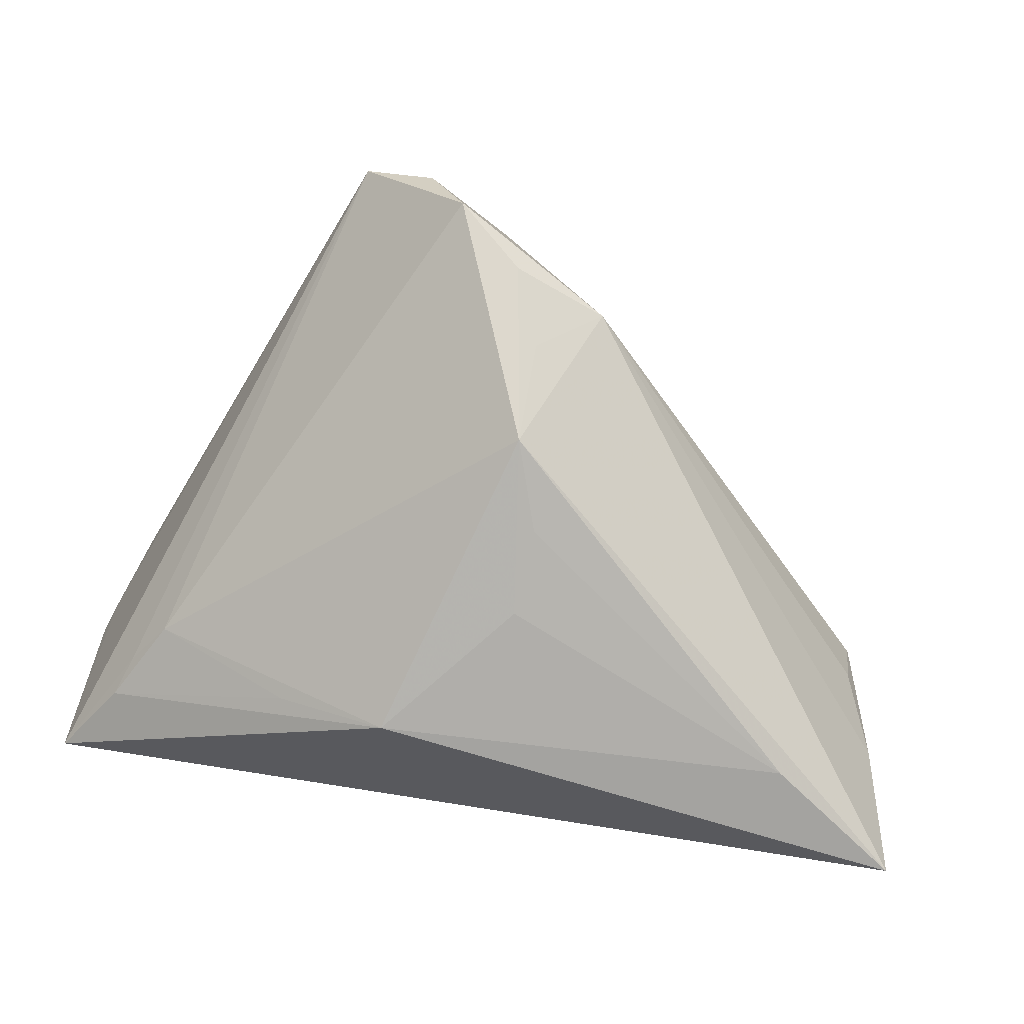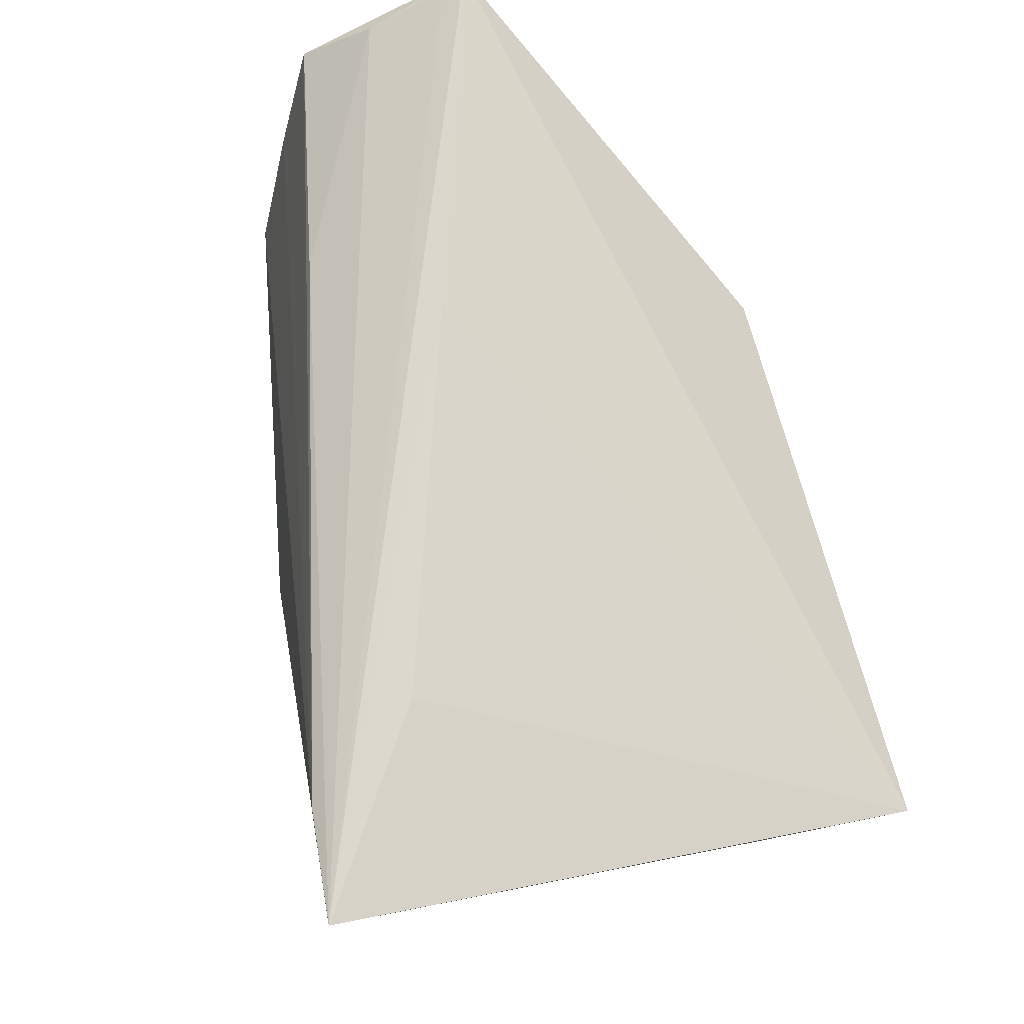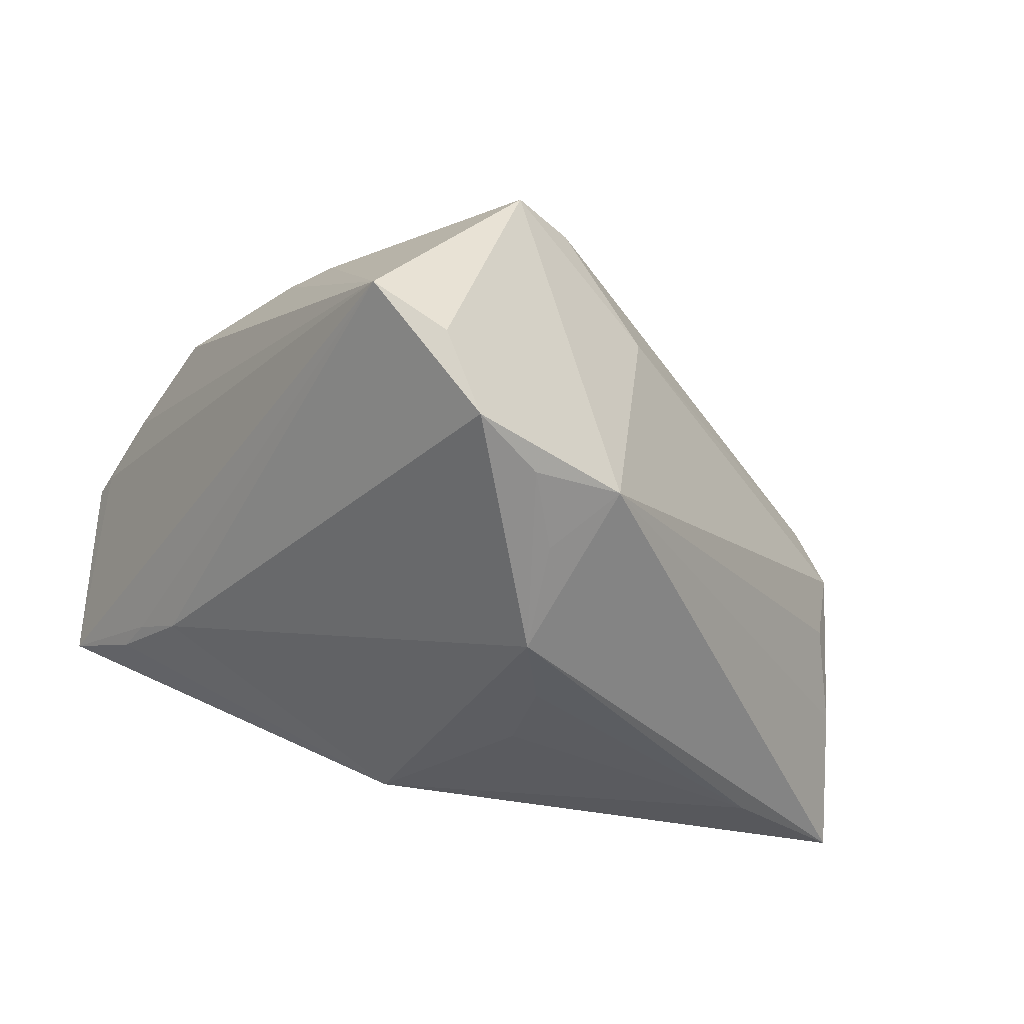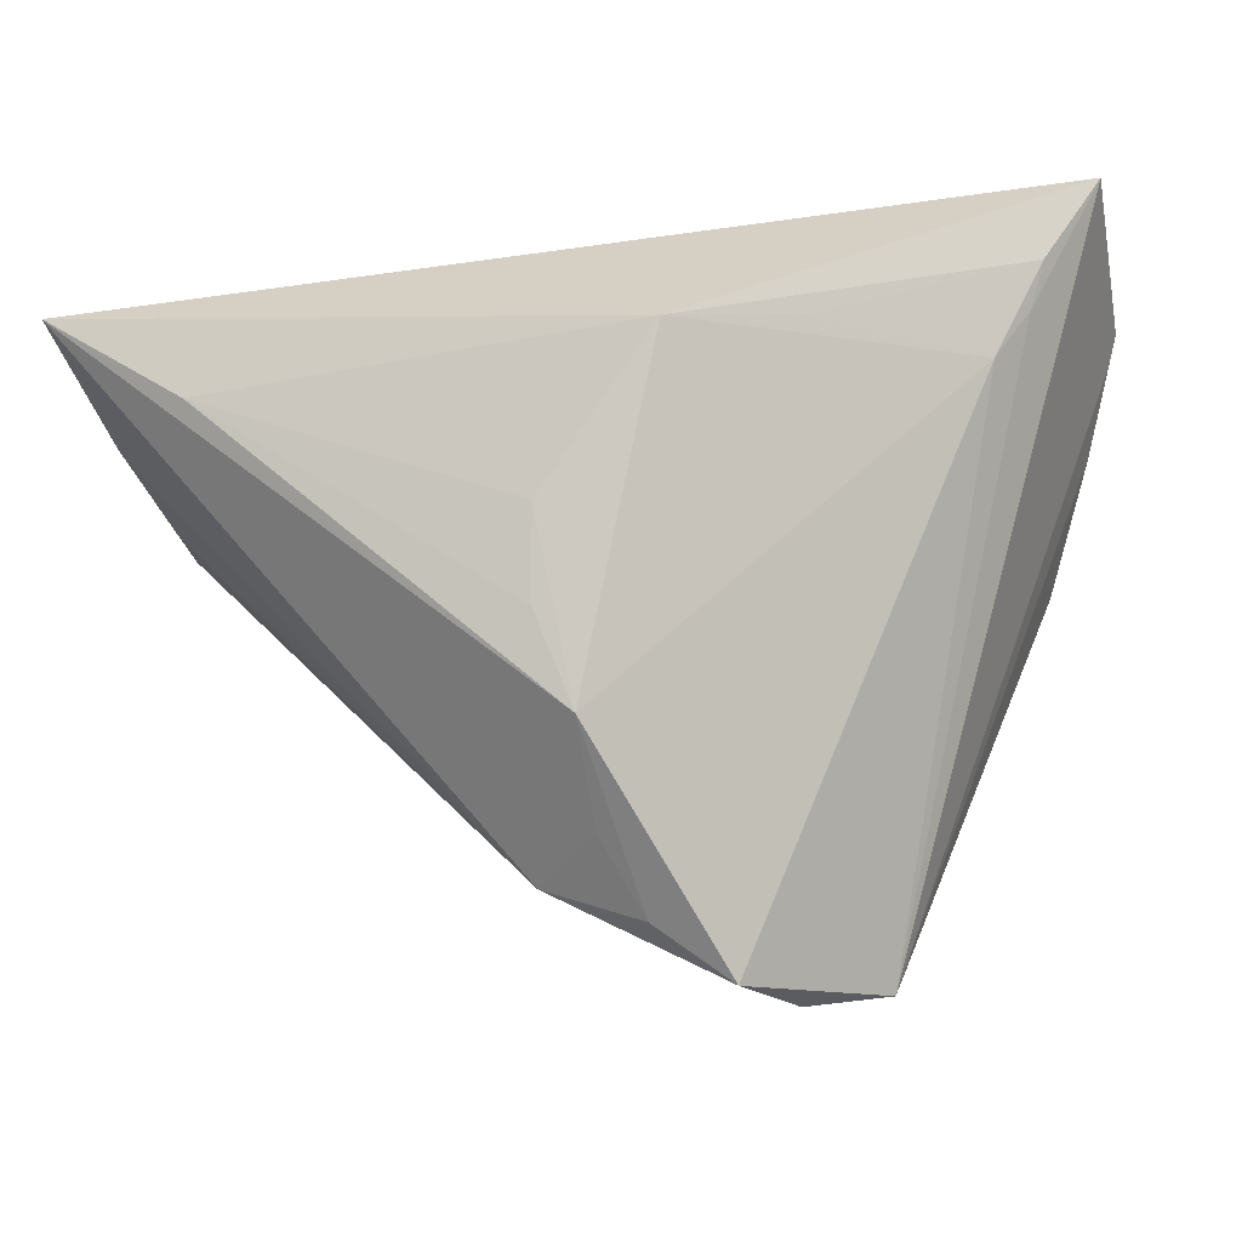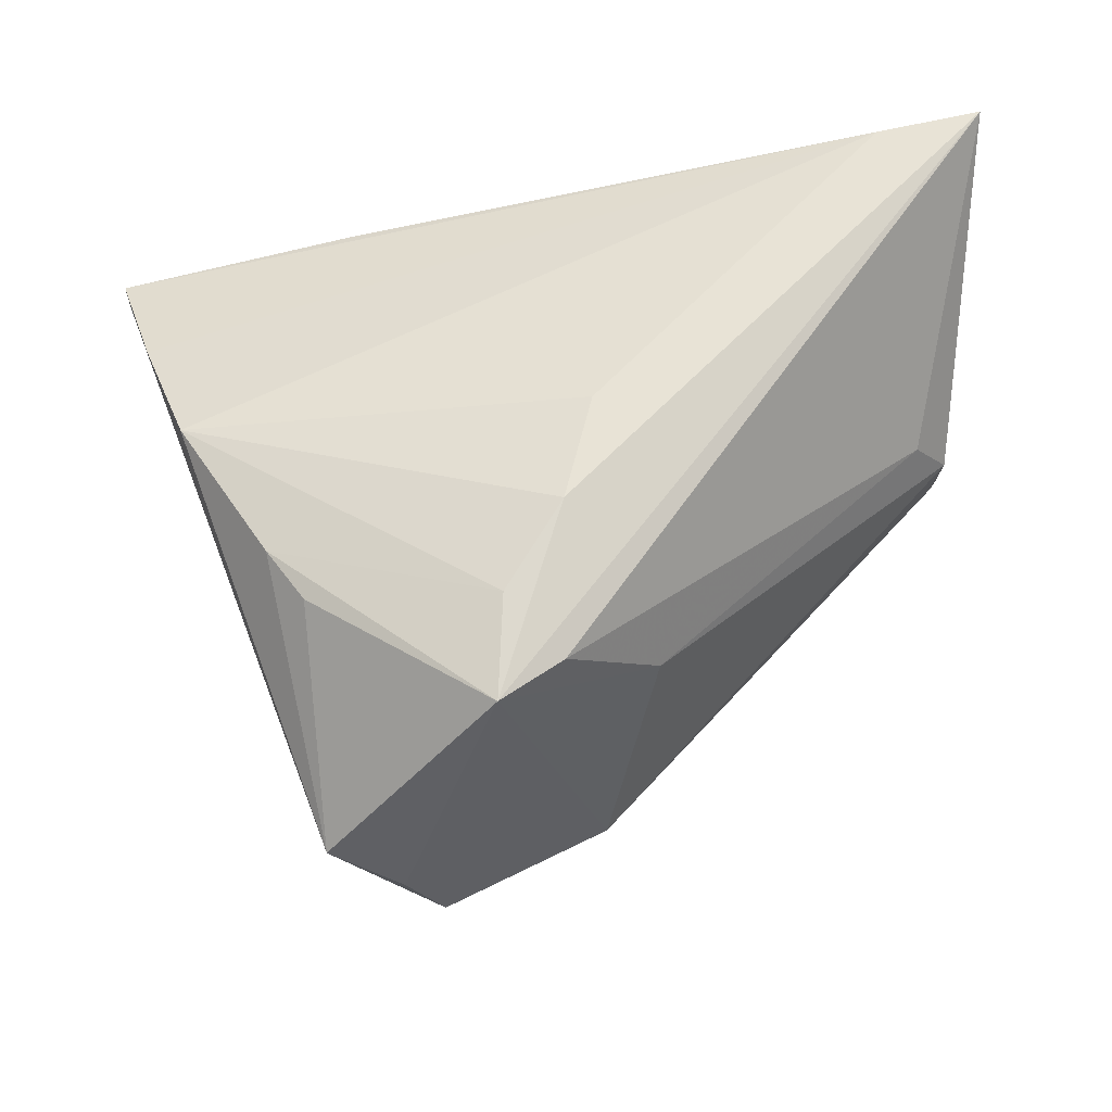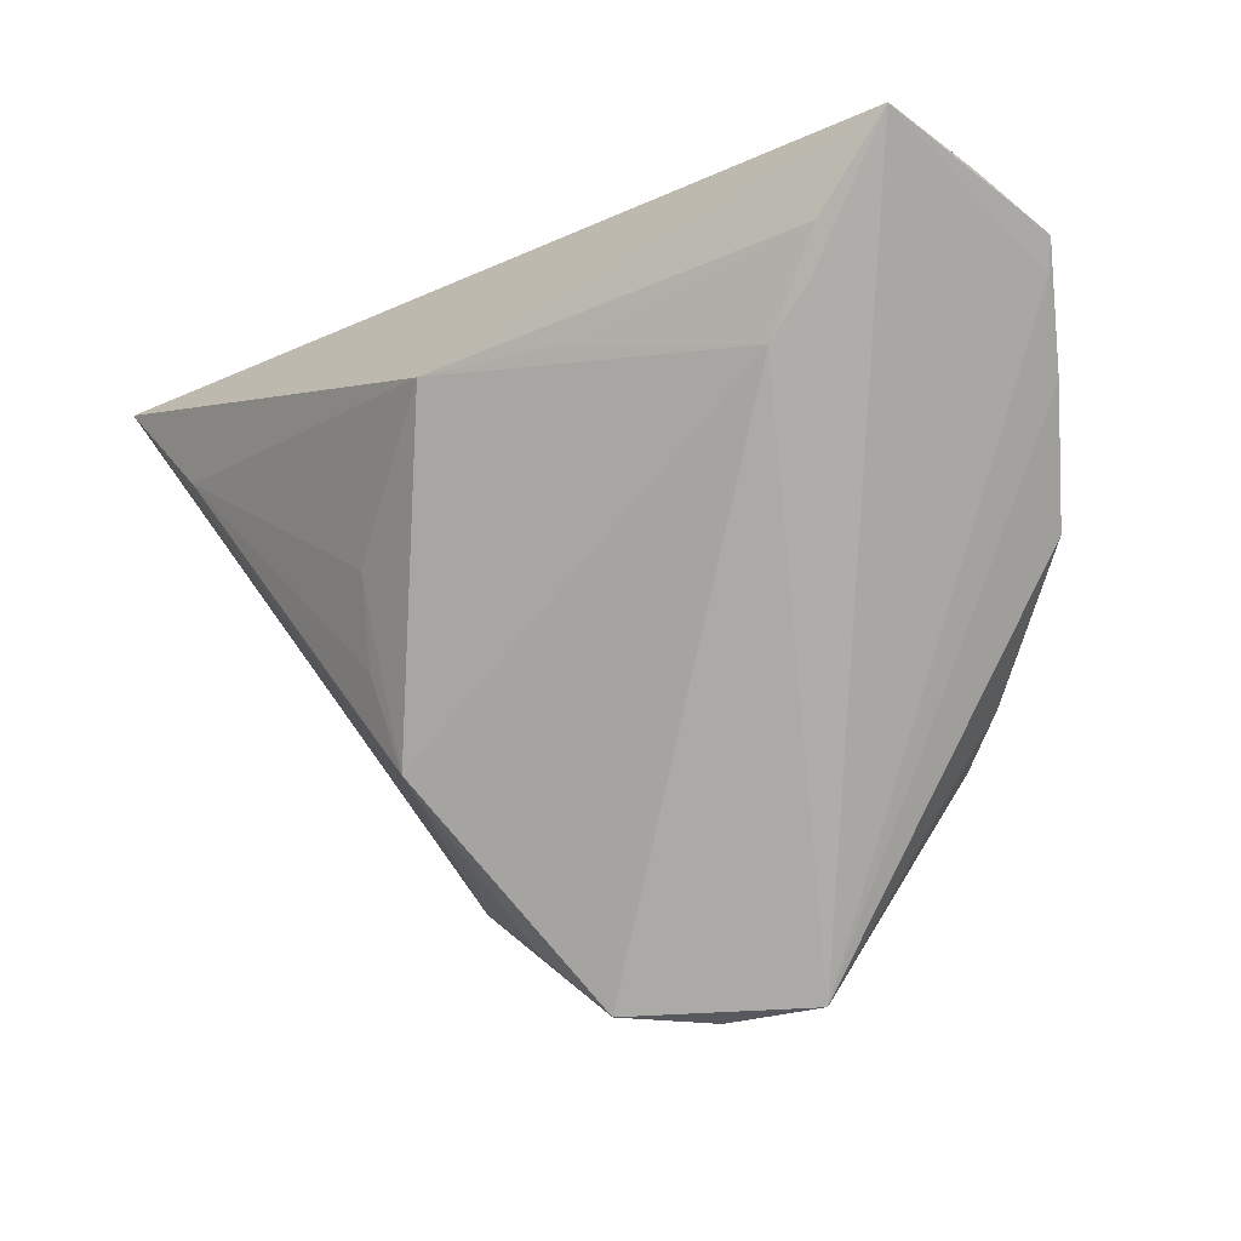
<metadata>
{"format":"obj","ext":"obj","renderer":"f3d","projection":"perspective","resolution":1024,"background":"white","views":[{"elev":-72.9,"azim":-11.5,"up":"+Z"},{"elev":71.8,"azim":76.2,"up":"+Y"},{"elev":-28.6,"azim":-14.8,"up":"+Z"},{"elev":-16.7,"azim":-165.7,"up":"+Y"},{"elev":62.0,"azim":-2.0,"up":"+Z"},{"elev":-6.4,"azim":-124.6,"up":"+Y"}]}
</metadata>
<code>
v -0.04388 -0.003268 0.02139
v -0.02931 -0.02581 0.02184
v 0.0003841 -0.01608 -0.0306
v -0.003579 -0.02649 -0.02911
v -0.05311 0.02326 0.01186
v 0.03587 0.007358 -0.03329
v 0.04789 0.001505 -0.0002713
v -0.007247 -0.02864 0.02781
v 0.0435 0.0001092 0.006129
v -0.01299 0.01119 -0.03329
v 0.01013 -0.03116 0.01306
v -0.05362 0.03243 -0.008345
v 0.003303 -0.005486 0.02963
v 0.02969 0.03161 0.0172
v -0.007221 -0.04404 -0.01525
v -0.0007698 -0.03562 0.02505
v -0.0243 0.02637 0.01712
v 1.119e-05 -0.005977 -0.03193
v 0.05105 0.03192 0.03091
v 0.03861 0.02995 0.0301
v 0.004194 -0.04008 -0.01428
v -0.01536 -0.05001 -0.0121
v -0.0003443 -0.01838 0.02977
v -0.04771 0.02237 -0.01197
v -0.0258 0.01324 -0.02508
v 0.05181 0.01752 -0.03329
v 0.04987 0.008733 -0.01779
v -0.00818 -0.04077 0.02593
v -0.003436 -0.0362 -0.02069
v 0.04685 0.002002 -0.008036
v -0.05212 0.01987 0.01248
v -0.04907 0.01072 0.01645
v -0.05273 0.0317 -0.005586
v -0.02804 -0.049 0.00449
v -0.05139 0.02876 0.003757
v -0.03362 -0.01971 0.02204
v -0.01307 0.03243 0.003874
v -0.04254 0.01161 -0.0135
v -0.0196 -0.05073 -0.001949
v -0.04613 0.01723 -0.01141
f 12 19 37
f 37 26 12
f 19 26 14
f 14 37 19
f 26 37 14
f 12 26 10
f 4 38 10
f 12 5 35
f 12 34 31
f 31 5 12
f 40 34 12
f 40 38 34
f 26 4 6
f 6 10 26
f 9 7 19
f 11 7 9
f 34 28 2
f 4 15 22
f 34 38 22
f 22 38 4
f 21 7 11
f 11 28 21
f 28 22 21
f 21 22 15
f 21 4 26
f 33 19 12
f 12 35 33
f 33 35 19
f 1 20 32
f 32 20 5
f 5 31 32
f 34 1 32
f 32 31 34
f 23 28 19
f 17 35 5
f 5 20 17
f 19 35 17
f 17 20 19
f 24 40 12
f 38 40 24
f 12 10 24
f 4 10 18
f 10 6 18
f 16 28 11
f 11 9 16
f 19 28 16
f 16 9 19
f 36 2 28
f 36 1 34
f 34 2 36
f 39 28 34
f 34 22 39
f 39 22 28
f 7 21 30
f 29 15 4
f 4 21 29
f 29 21 15
f 8 23 1
f 28 23 8
f 1 36 8
f 8 36 28
f 13 20 1
f 1 23 13
f 19 20 13
f 13 23 19
f 25 10 38
f 38 24 25
f 25 24 10
f 3 6 4
f 4 18 3
f 3 18 6
f 7 30 27
f 27 26 19
f 19 7 27
f 27 21 26
f 27 30 21

</code>
